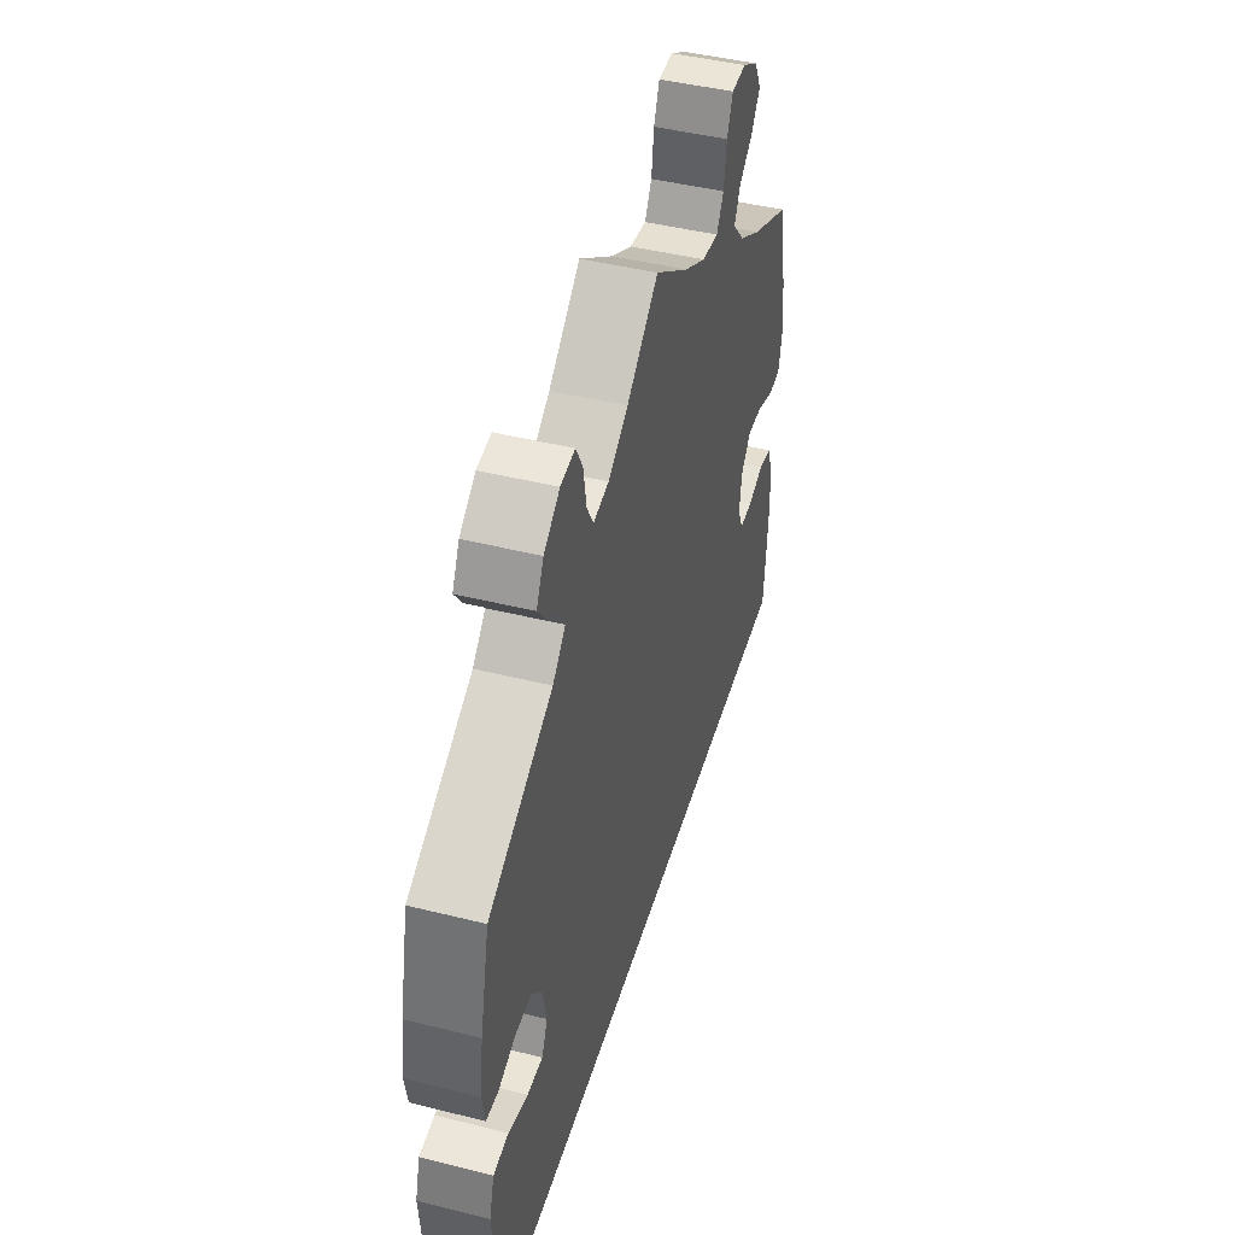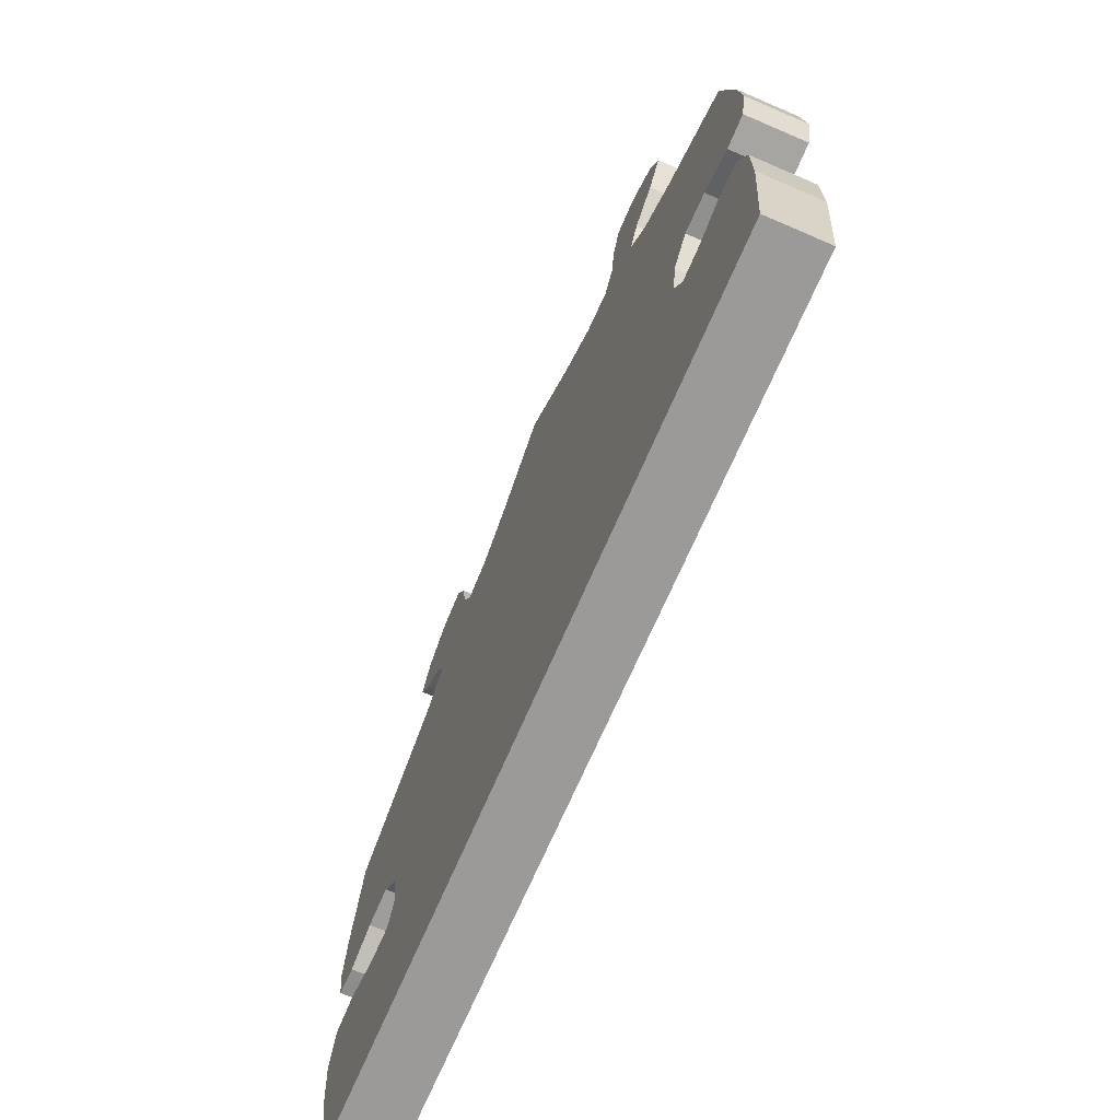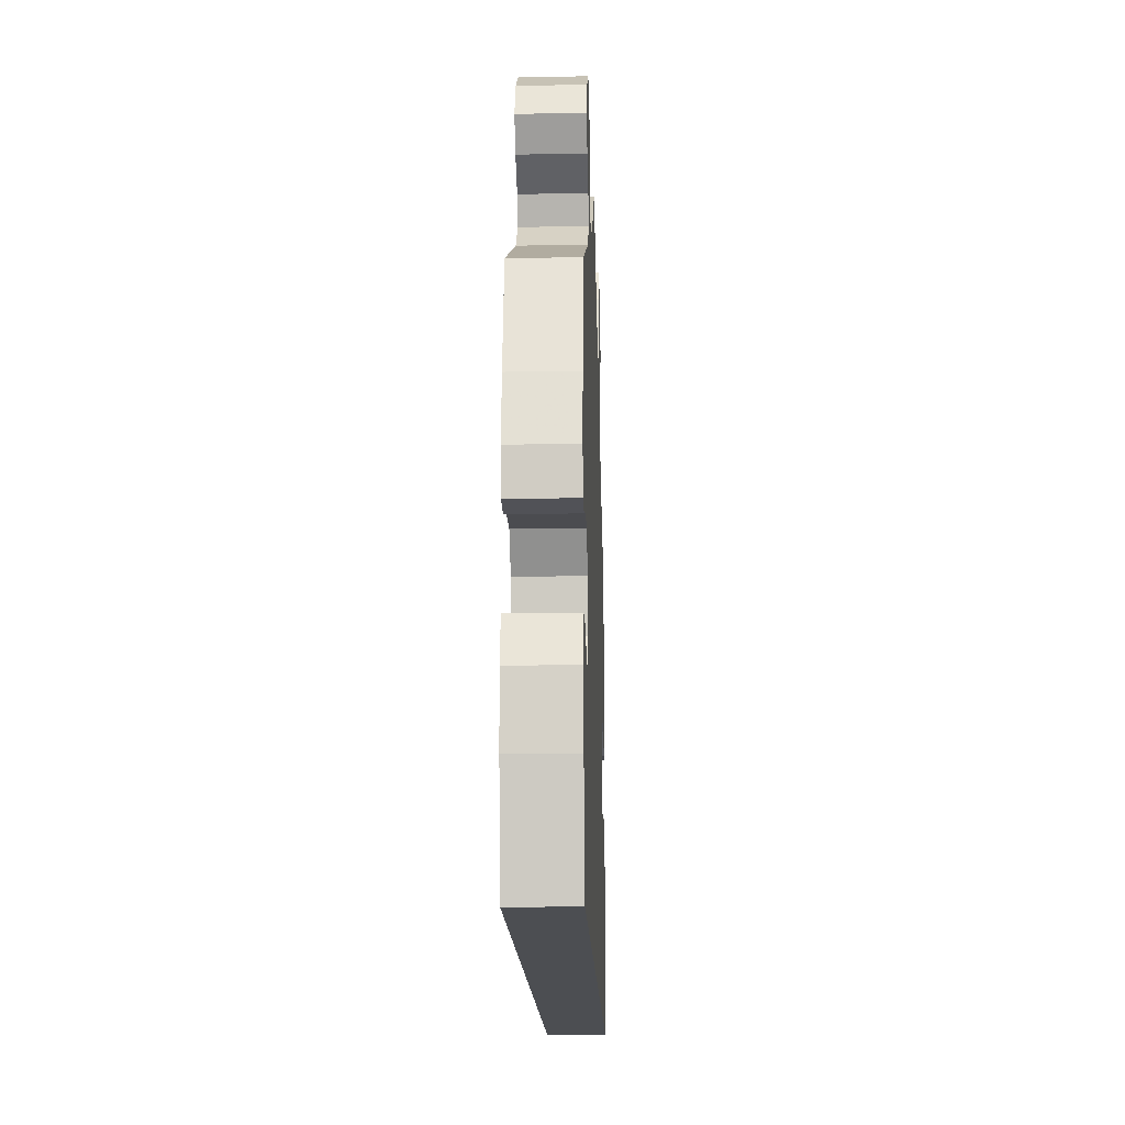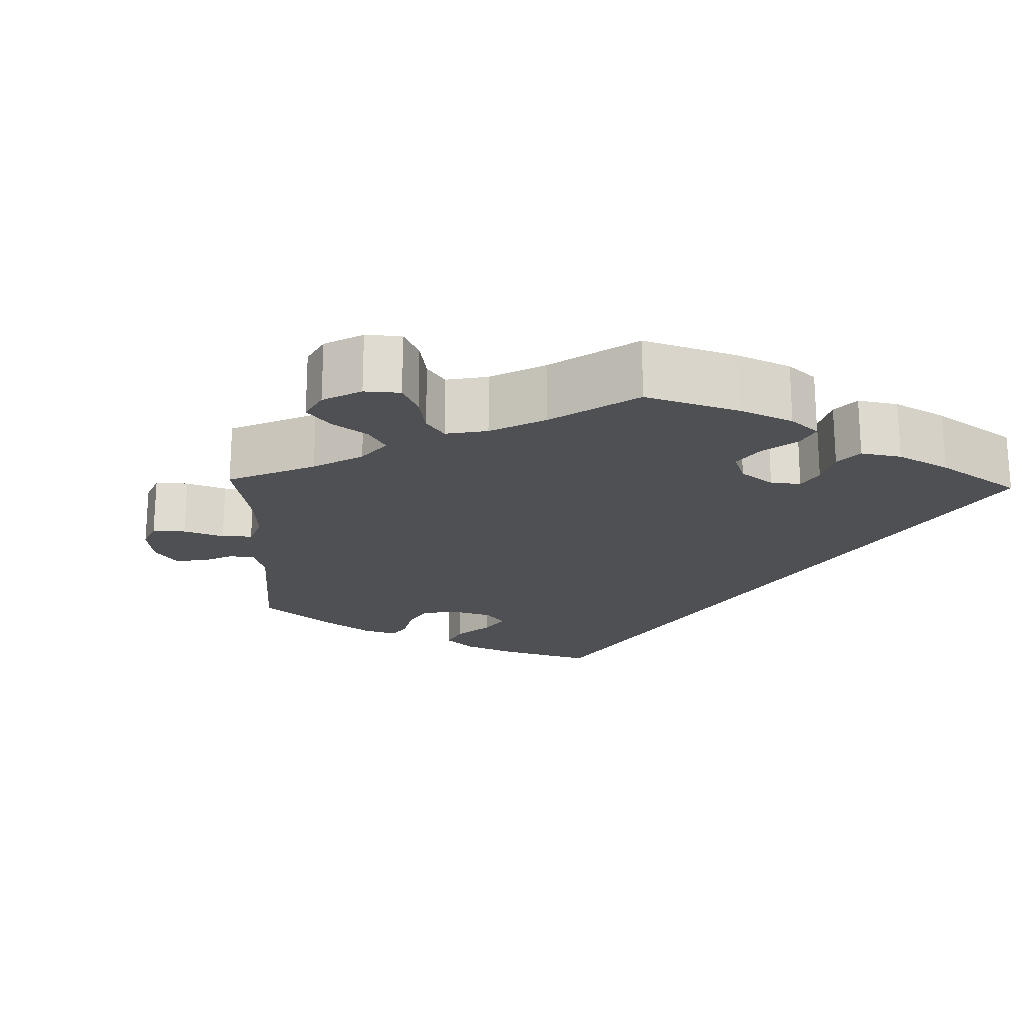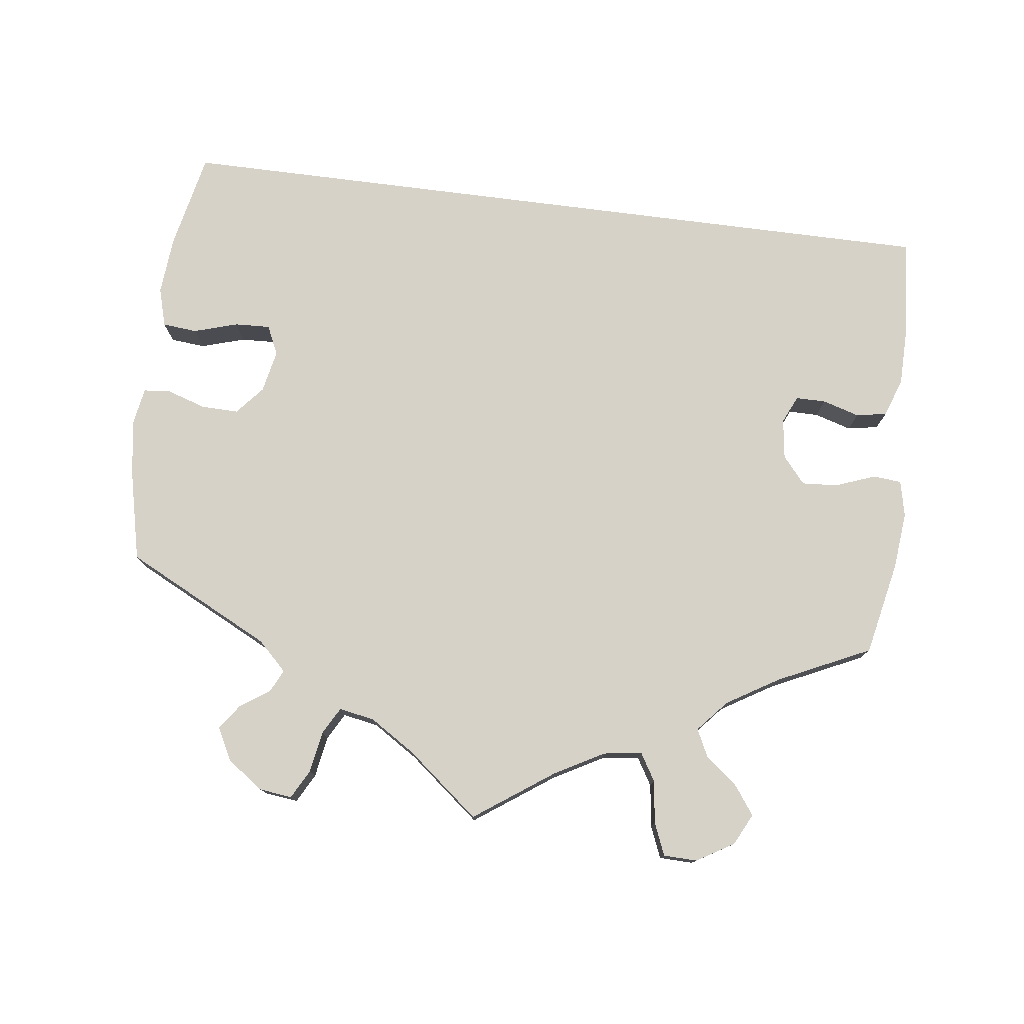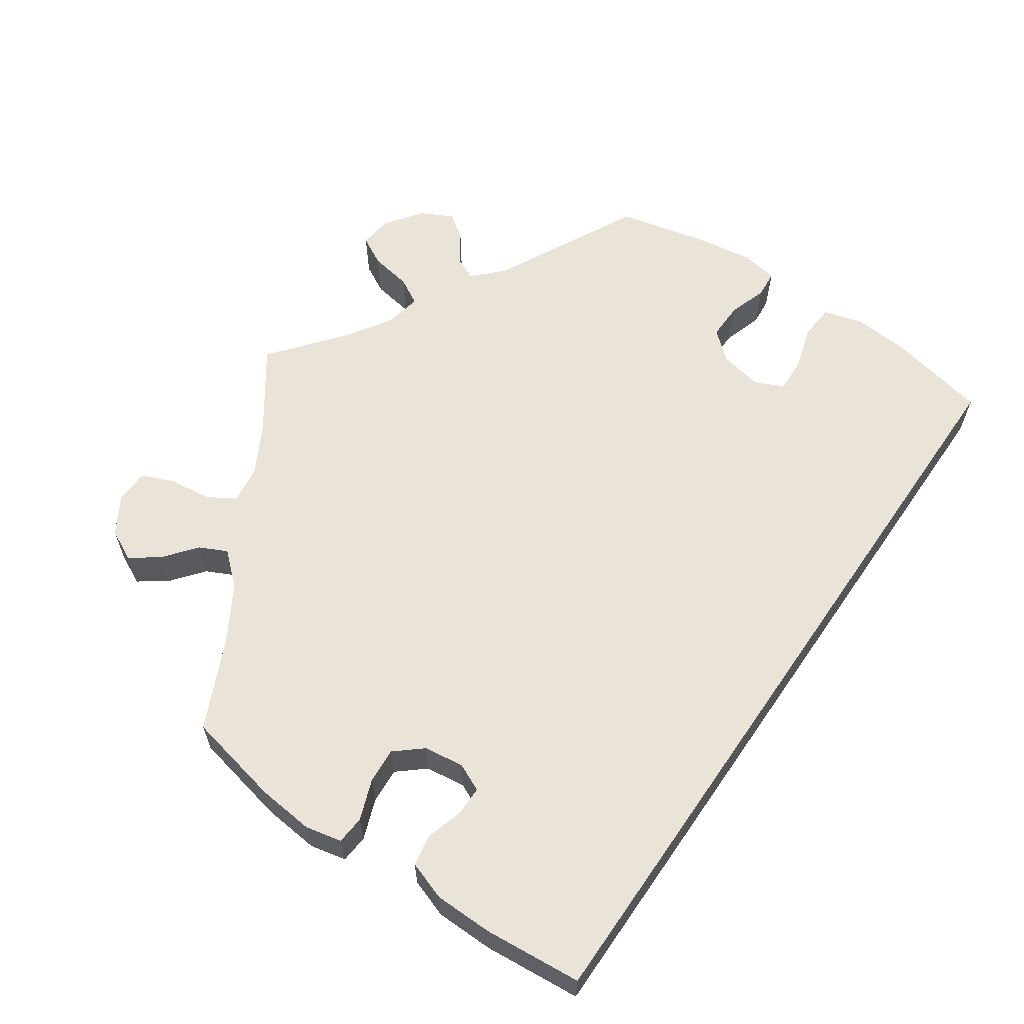
<metadata>
{"format":"obj","ext":"obj","renderer":"f3d","projection":"perspective","resolution":1024,"background":"white","views":[{"elev":44.8,"azim":-73.8,"up":"+Z"},{"elev":-69.3,"azim":66.7,"up":"+Z"},{"elev":-16.5,"azim":-88.1,"up":"+Z"},{"elev":-19.2,"azim":58.2,"up":"+Y"},{"elev":77.4,"azim":7.3,"up":"+Y"},{"elev":60.8,"azim":124.6,"up":"+Y"}]}
</metadata>
<code>
v 0.099 0.07 0.508
v 0.162 0.07 0.473
v 0.211 0.07 0.466
v 0.232 0.07 0.501
v 0.239 0.07 0.555
v 0.256 0.07 0.596
v 0.299 0.07 0.597
v 0.346 0.07 0.569
v 0.366 0.07 0.529
v 0.34 0.07 0.493
v 0.299 0.07 0.46
v 0.282 0.07 0.425
v 0.317 0.07 0.385
v 0.383 0.07 0.345
v 0.5 0.07 0.29
v 0.525 0.07 0.17
v 0.532 0.07 0.098
v 0.522 0.07 0.052
v 0.486 0.07 0.049
v 0.435 0.07 0.068
v 0.39 0.07 0.071
v 0.361 0.07 0.037
v 0.354 0.07 -0.014
v 0.37 0.07 -0.049
v 0.408 0.07 -0.049
v 0.455 0.07 -0.035
v 0.494 0.07 -0.042
v 0.511 0.07 -0.091
v 0.512 0.07 -0.165
v 0.501 0.07 -0.289
v -0.5 0.07 -0.289
v -0.526 0.07 -0.166
v -0.532 0.07 -0.092
v -0.518 0.07 -0.043
v -0.474 0.07 -0.039
v -0.418 0.07 -0.056
v -0.373 0.07 -0.058
v -0.356 0.07 -0.021
v -0.367 0.07 0.033
v -0.398 0.07 0.069
v -0.445 0.07 0.068
v -0.495 0.07 0.052
v -0.529 0.07 0.055
v -0.537 0.07 0.101
v -0.527 0.07 0.171
v -0.5 0.07 0.289
v -0.315 0.07 0.382
v -0.278 0.07 0.418
v -0.292 0.07 0.447
v -0.329 0.07 0.472
v -0.352 0.07 0.504
v -0.331 0.07 0.545
v -0.285 0.07 0.578
v -0.243 0.07 0.583
v -0.223 0.07 0.546
v -0.214 0.07 0.493
v -0.195 0.07 0.459
v -0.15 0.07 0.467
v -0.092 0.07 0.504
v 0 0.07 0.578
v 0.099 0 0.508
v 0.162 0 0.473
v 0.211 0 0.466
v 0.232 0 0.501
v 0.239 0 0.555
v 0.256 0 0.596
v 0.299 0 0.597
v 0.346 0 0.569
v 0.366 0 0.529
v 0.34 0 0.493
v 0.299 0 0.46
v 0.282 0 0.425
v 0.317 0 0.385
v 0.383 0 0.345
v 0.5 0 0.29
v 0.525 0 0.17
v 0.532 0 0.098
v 0.522 0 0.052
v 0.486 0 0.049
v 0.435 0 0.068
v 0.39 0 0.071
v 0.361 0 0.037
v 0.354 0 -0.014
v 0.37 0 -0.049
v 0.408 0 -0.049
v 0.455 0 -0.035
v 0.494 0 -0.042
v 0.511 0 -0.091
v 0.512 0 -0.165
v 0.501 0 -0.289
v -0.5 0 -0.289
v -0.526 0 -0.166
v -0.532 0 -0.092
v -0.518 0 -0.043
v -0.474 0 -0.039
v -0.418 0 -0.056
v -0.373 0 -0.058
v -0.356 0 -0.021
v -0.367 0 0.033
v -0.398 0 0.069
v -0.445 0 0.068
v -0.495 0 0.052
v -0.529 0 0.055
v -0.537 0 0.101
v -0.527 0 0.171
v -0.5 0 0.289
v -0.315 0 0.382
v -0.278 0 0.418
v -0.292 0 0.447
v -0.329 0 0.472
v -0.352 0 0.504
v -0.331 0 0.545
v -0.285 0 0.578
v -0.243 0 0.583
v -0.223 0 0.546
v -0.214 0 0.493
v -0.195 0 0.459
v -0.15 0 0.467
v -0.092 0 0.504
v 0 0 0.578
f 59 60 1
f 58 59 1 2
f 57 58 2 3
f 53 54 55 56
f 53 56 57
f 52 53 57
f 49 50 51 52
f 48 49 52 57
f 47 48 57 3
f 45 46 47 3
f 41 42 43 44
f 40 41 44 45
f 33 34 35 36
f 33 36 37
f 32 33 37
f 31 32 37
f 30 31 37
f 29 30 37 38
f 25 26 27 28
f 24 25 28 29
f 17 18 19 20
f 17 20 21
f 14 15 16 17
f 13 14 17 21
f 12 13 21 22
f 8 9 10 11
f 8 11 12
f 7 8 12
f 4 5 6 7
f 3 4 7 12
f 40 45 3 12
f 24 29 38 39
f 23 24 39 40
f 12 22 23 40
f 61 120 119
f 62 61 119 118
f 63 62 118 117
f 116 115 114 113
f 117 116 113
f 117 113 112
f 112 111 110 109
f 117 112 109 108
f 63 117 108 107
f 63 107 106 105
f 104 103 102 101
f 105 104 101 100
f 96 95 94 93
f 97 96 93
f 97 93 92
f 97 92 91
f 97 91 90
f 98 97 90 89
f 88 87 86 85
f 89 88 85 84
f 80 79 78 77
f 81 80 77
f 77 76 75 74
f 81 77 74 73
f 82 81 73 72
f 71 70 69 68
f 72 71 68
f 72 68 67
f 67 66 65 64
f 72 67 64 63
f 72 63 105 100
f 99 98 89 84
f 100 99 84 83
f 100 83 82 72
f 1 61 62 2
f 2 62 63 3
f 3 63 64 4
f 4 64 65 5
f 5 65 66 6
f 6 66 67 7
f 7 67 68 8
f 8 68 69 9
f 9 69 70 10
f 10 70 71 11
f 11 71 72 12
f 12 72 73 13
f 13 73 74 14
f 14 74 75 15
f 15 75 76 16
f 16 76 77 17
f 17 77 78 18
f 18 78 79 19
f 19 79 80 20
f 20 80 81 21
f 21 81 82 22
f 22 82 83 23
f 23 83 84 24
f 24 84 85 25
f 25 85 86 26
f 26 86 87 27
f 27 87 88 28
f 28 88 89 29
f 29 89 90 30
f 30 90 91 31
f 31 91 92 32
f 32 92 93 33
f 33 93 94 34
f 34 94 95 35
f 35 95 96 36
f 36 96 97 37
f 37 97 98 38
f 38 98 99 39
f 39 99 100 40
f 40 100 101 41
f 41 101 102 42
f 42 102 103 43
f 43 103 104 44
f 44 104 105 45
f 45 105 106 46
f 46 106 107 47
f 47 107 108 48
f 48 108 109 49
f 49 109 110 50
f 50 110 111 51
f 51 111 112 52
f 52 112 113 53
f 53 113 114 54
f 54 114 115 55
f 55 115 116 56
f 56 116 117 57
f 57 117 118 58
f 58 118 119 59
f 59 119 120 60
f 60 120 61 1

</code>
